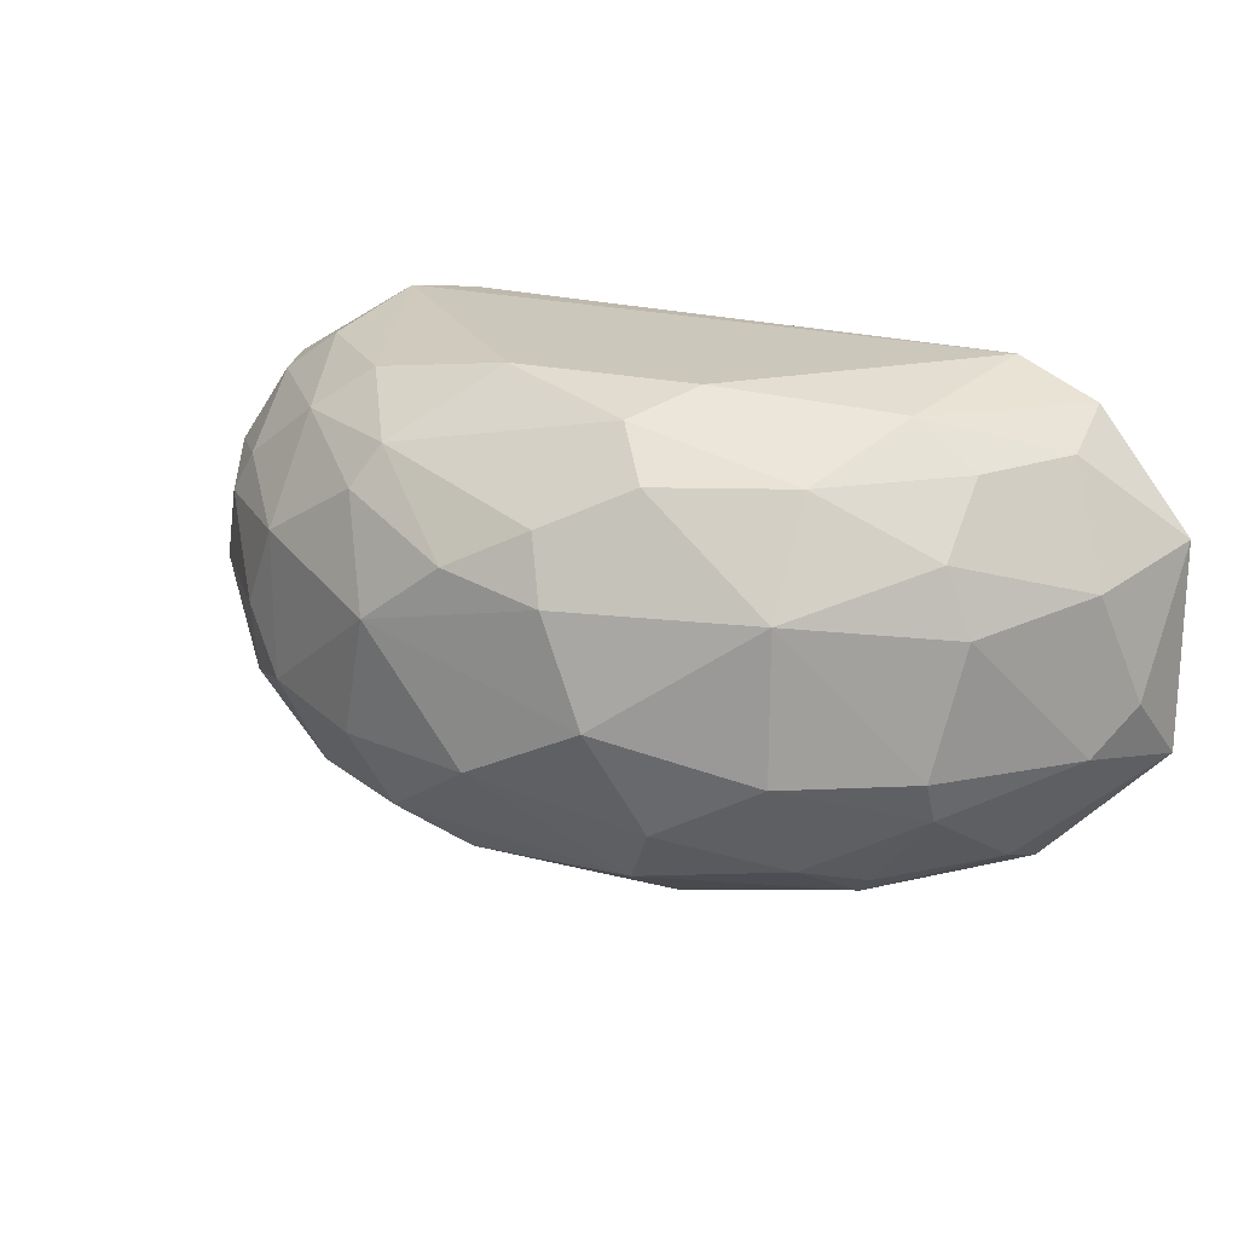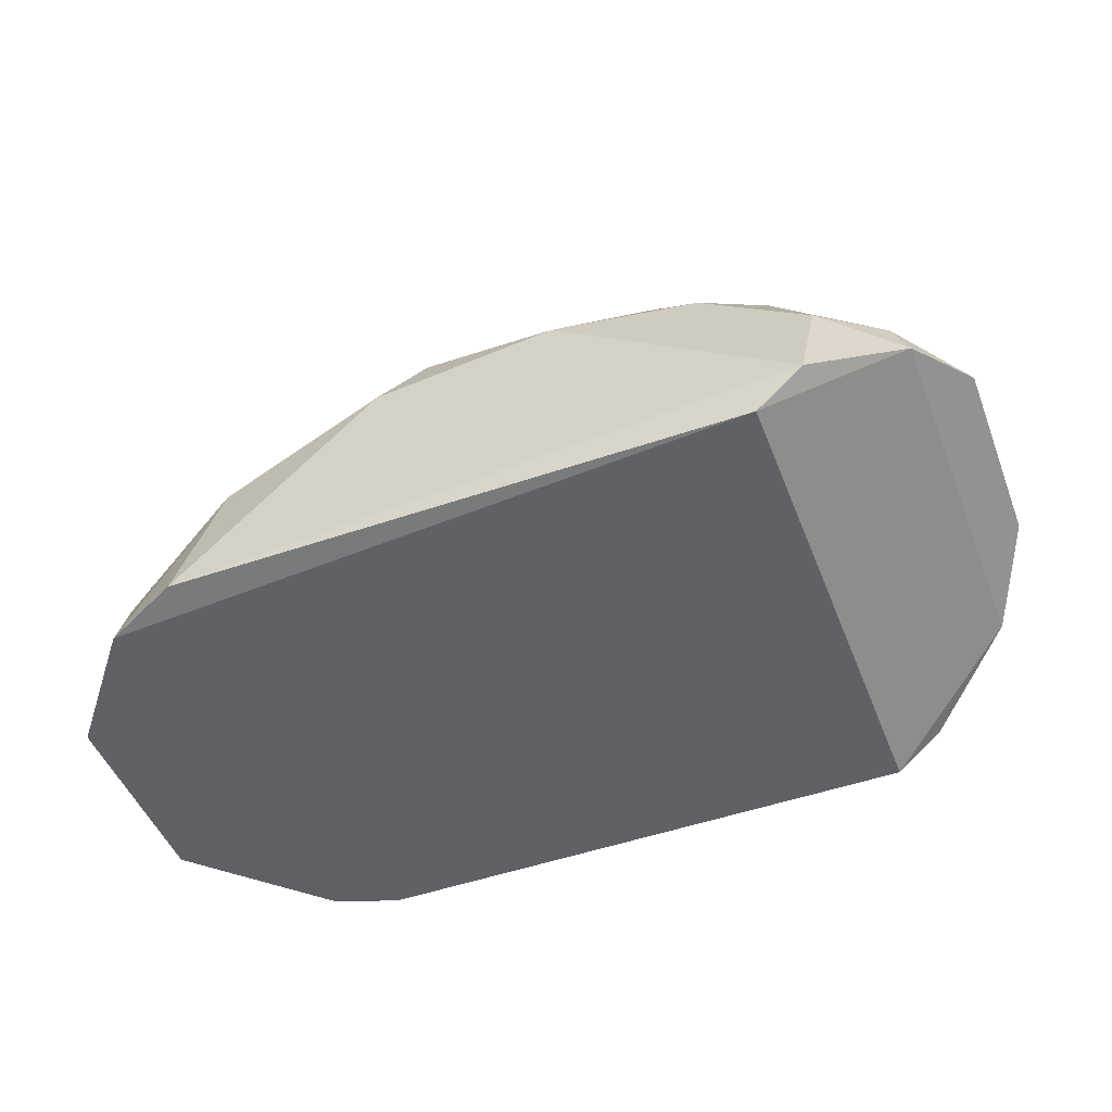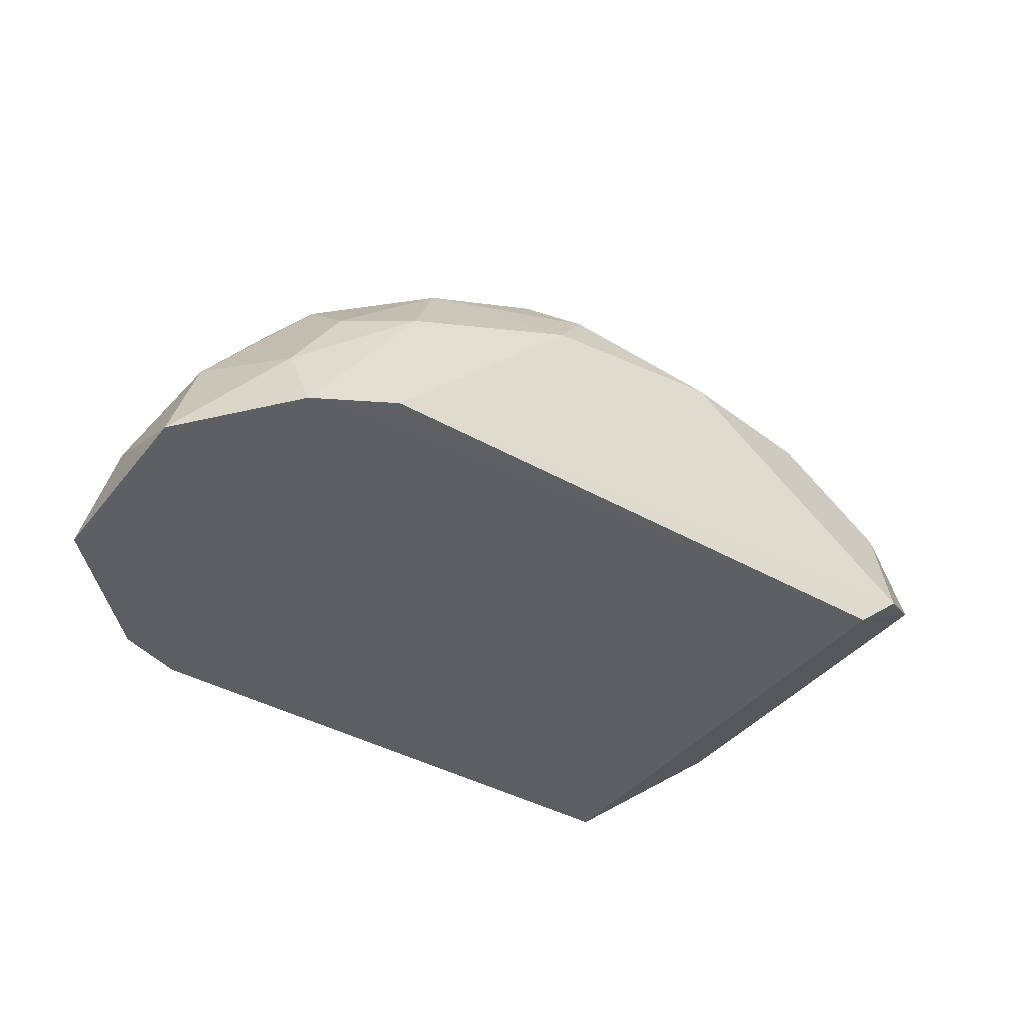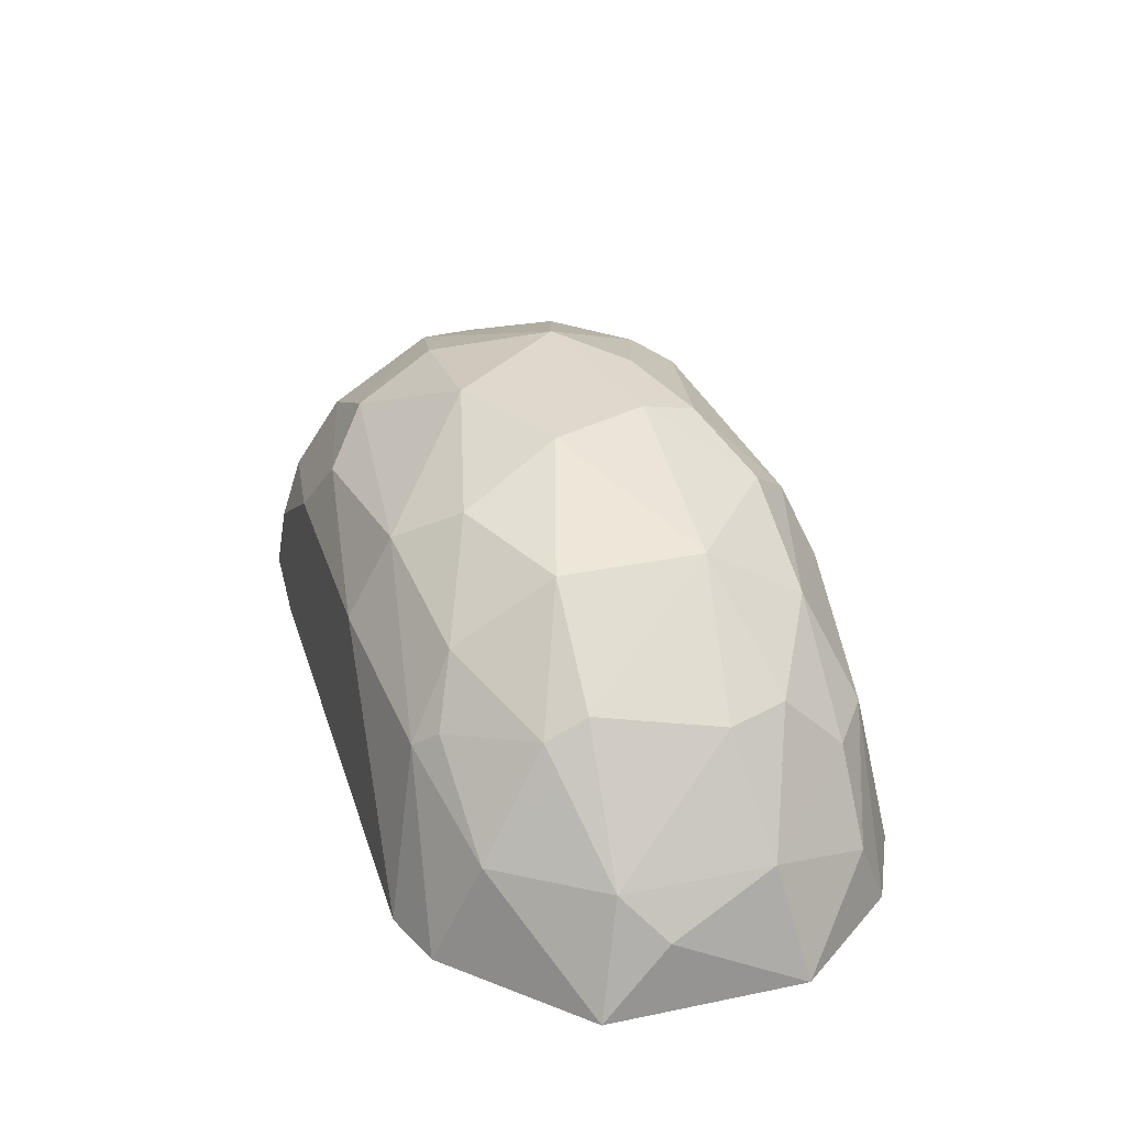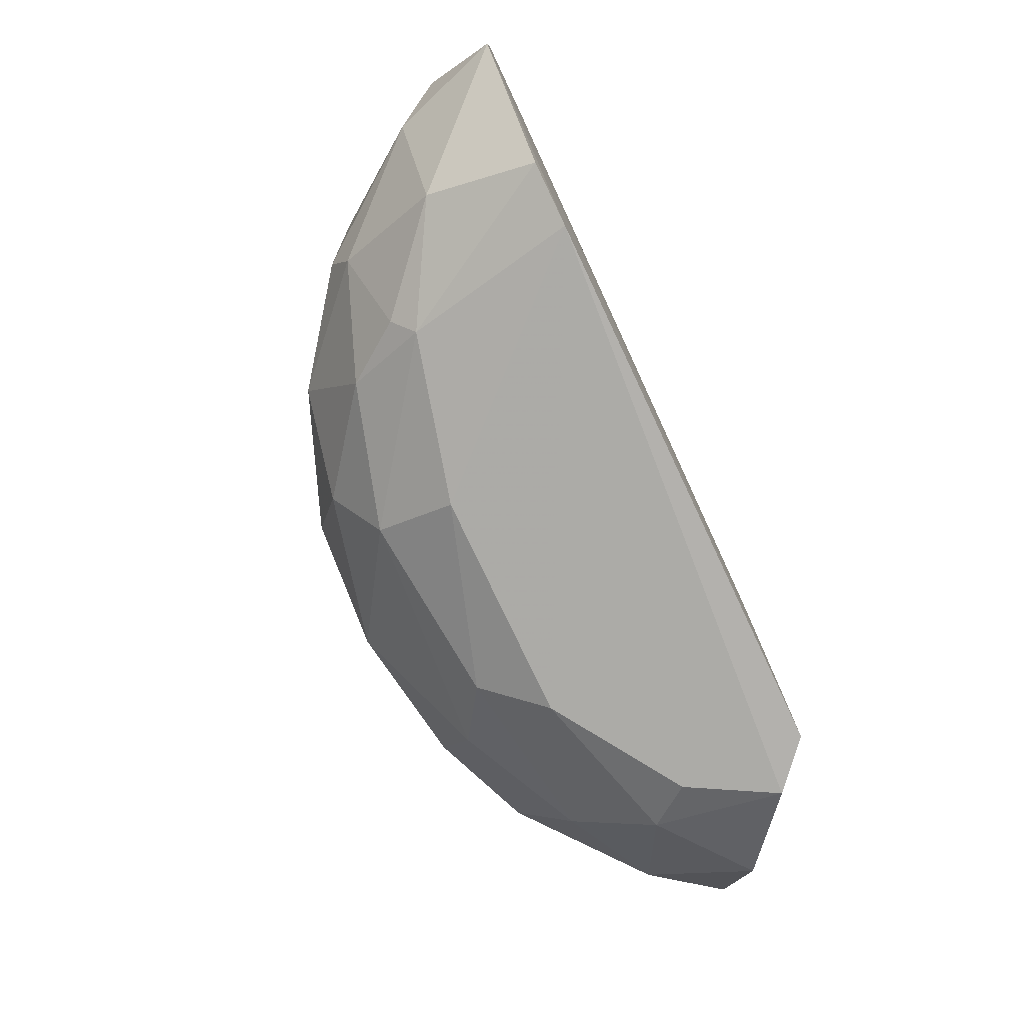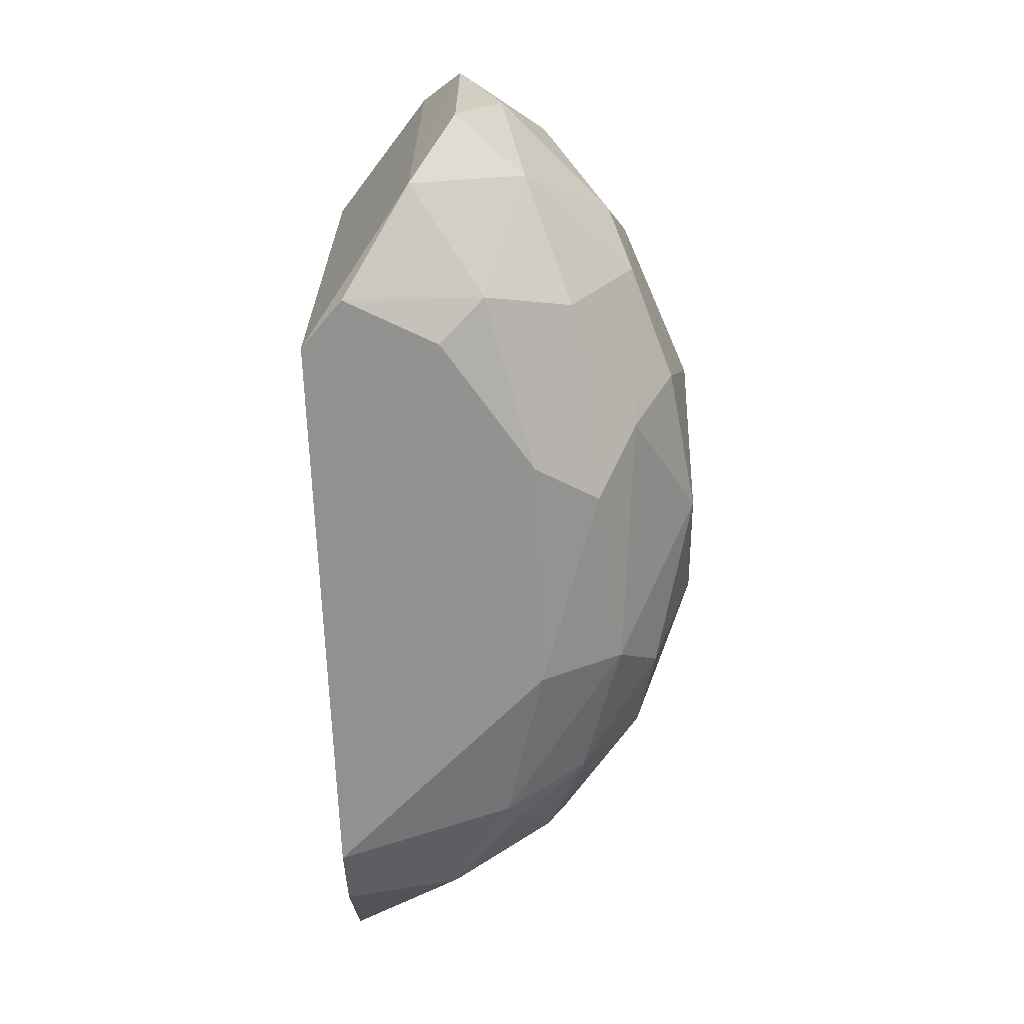
<metadata>
{"format":"obj","ext":"obj","renderer":"f3d","projection":"perspective","resolution":1024,"background":"white","views":[{"elev":19.1,"azim":-148.7,"up":"+Z"},{"elev":-48.9,"azim":20.9,"up":"+Y"},{"elev":-40.6,"azim":-34.8,"up":"+Y"},{"elev":31.6,"azim":-106.4,"up":"+Y"},{"elev":-77.4,"azim":-64.6,"up":"+Z"},{"elev":-66.4,"azim":92.2,"up":"+Z"}]}
</metadata>
<code>
v 0.1438 0.2719 0.05058
v -0.01015 0.1019 -0.1025
v -0.03899 0.1021 -0.09252
v 0.2419 0.1026 0.1205
v 0.3038 0.1501 -0.07439
v -0.05292 0.0999 0.104
v 0.06188 0.2532 -0.04965
v -0.04485 0.199 0.03313
v 0.2419 0.1026 -0.1016
v 0.2684 0.237 0.004698
v 0.06988 0.1988 0.1164
v 0.1626 0.2265 -0.08768
v 0.2966 0.1706 0.09006
v -0.09328 0.09968 -0.03546
v 0.2191 0.2082 0.1075
v -0.003188 0.1895 -0.07792
v 0.1989 0.2628 -0.03178
v 0.01419 0.2453 0.04194
v 0.324 0.1698 0.05391
v -0.03404 0.2083 -0.02345
v 0.0789 0.1989 -0.09855
v 0.01576 0.217 0.0872
v -0.01853 0.1028 0.1203
v 0.2482 0.246 0.04238
v 0.2975 0.199 -0.04296
v -0.09352 0.09958 0.05439
v 0.07953 0.2726 -0.004396
v 0.2413 0.1607 -0.101
v 0.07117 0.2438 0.0863
v 0.2633 0.121 0.1221
v 0.2464 0.2174 -0.0695
v -0.03288 0.1709 0.08873
v 0.1897 0.2445 0.08737
v -0.07666 0.1509 -0.02433
v 0.1349 0.2727 -0.03211
v 0.1537 0.2082 0.1168
v -0.04579 0.1514 -0.07163
v 0.01439 0.2452 -0.023
v 0.3196 0.1895 0.004611
v 0.1814 0.2732 0.02336
v 0.07969 0.2355 -0.07788
v -0.005452 0.1708 0.1078
v 0.09805 0.2723 0.04161
v -0.07688 0.1509 0.04324
v 0.2868 0.2085 0.06151
v 0.248 0.2459 -0.02345
v 0.1895 0.2444 -0.06828
v 0.3238 0.1698 -0.03498
v 0.3038 0.1501 0.09327
v 0.2467 0.2175 0.08856
v 0.004921 0.1803 -0.08813
v -0.03359 0.1989 0.06099
v 0.2627 0.1212 -0.1028
v 0.01603 0.2169 -0.06811
v 0.2683 0.1705 0.1092
v 0.1824 0.1989 -0.0991
v 0.08886 0.2263 0.1059
v -0.05653 0.1319 0.09108
v 0.2983 0.2087 0.04292
v -0.08864 0.131 -0.005192
v 0.2575 0.1802 -0.08936
v 0.1995 0.2542 0.0695
v -0.03339 0.1989 -0.04203
v 0.1073 0.2626 0.06879
f 57 33 64
f 5 4 9
f 4 6 9
f 3 2 14
f 2 9 14
f 8 18 20
f 6 4 23
f 9 6 26
f 14 9 26
f 18 22 29
f 23 4 30
f 8 20 34
f 7 27 35
f 11 23 36
f 30 15 36
f 23 30 36
f 15 33 36
f 3 14 37
f 14 34 37
f 20 18 38
f 27 7 38
f 18 27 38
f 25 10 39
f 17 35 40
f 35 27 40
f 12 21 41
f 7 35 41
f 11 22 42
f 6 23 42
f 23 11 42
f 22 32 42
f 27 18 43
f 18 29 43
f 1 40 43
f 40 27 43
f 8 34 44
f 13 19 45
f 24 10 46
f 10 25 46
f 25 31 46
f 17 40 46
f 40 24 46
f 31 12 47
f 35 17 47
f 12 41 47
f 41 35 47
f 17 46 47
f 46 31 47
f 19 5 48
f 5 25 48
f 39 19 48
f 25 39 48
f 4 5 49
f 5 19 49
f 19 13 49
f 30 4 49
f 33 15 50
f 13 45 50
f 45 24 50
f 2 3 51
f 21 2 51
f 3 37 51
f 37 16 51
f 41 21 51
f 18 8 52
f 22 18 52
f 32 22 52
f 8 44 52
f 44 32 52
f 5 9 53
f 9 2 53
f 2 28 53
f 38 7 54
f 7 41 54
f 51 16 54
f 41 51 54
f 15 30 55
f 49 13 55
f 30 49 55
f 13 50 55
f 50 15 55
f 2 21 56
f 21 12 56
f 28 2 56
f 12 31 56
f 22 11 57
f 29 22 57
f 11 36 57
f 36 33 57
f 26 6 58
f 6 42 58
f 42 32 58
f 44 26 58
f 32 44 58
f 10 24 59
f 19 39 59
f 39 10 59
f 45 19 59
f 24 45 59
f 14 26 60
f 34 14 60
f 26 44 60
f 44 34 60
f 25 5 61
f 31 25 61
f 5 53 61
f 53 28 61
f 28 56 61
f 56 31 61
f 1 33 62
f 24 40 62
f 40 1 62
f 33 50 62
f 50 24 62
f 34 20 63
f 16 37 63
f 37 34 63
f 20 38 63
f 54 16 63
f 38 54 63
f 33 1 64
f 1 43 64
f 43 29 64
f 29 57 64

</code>
